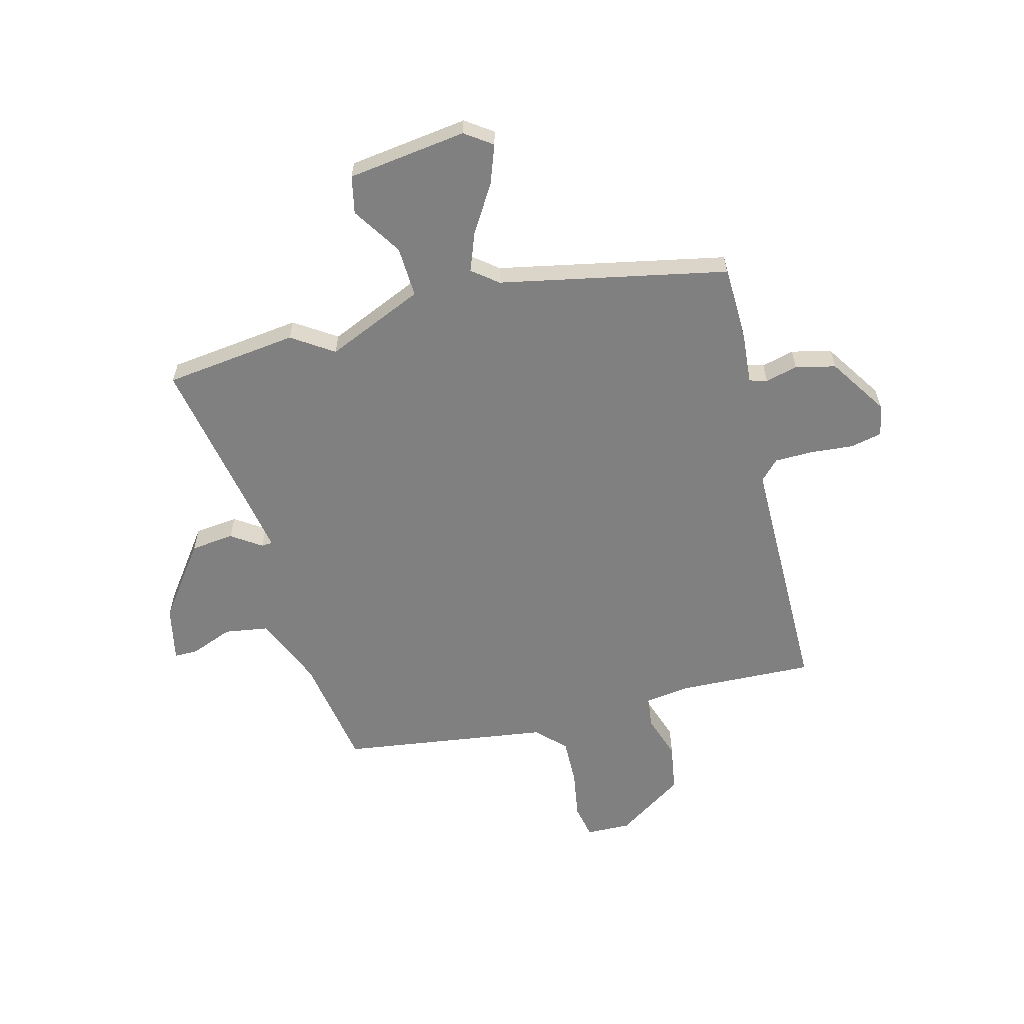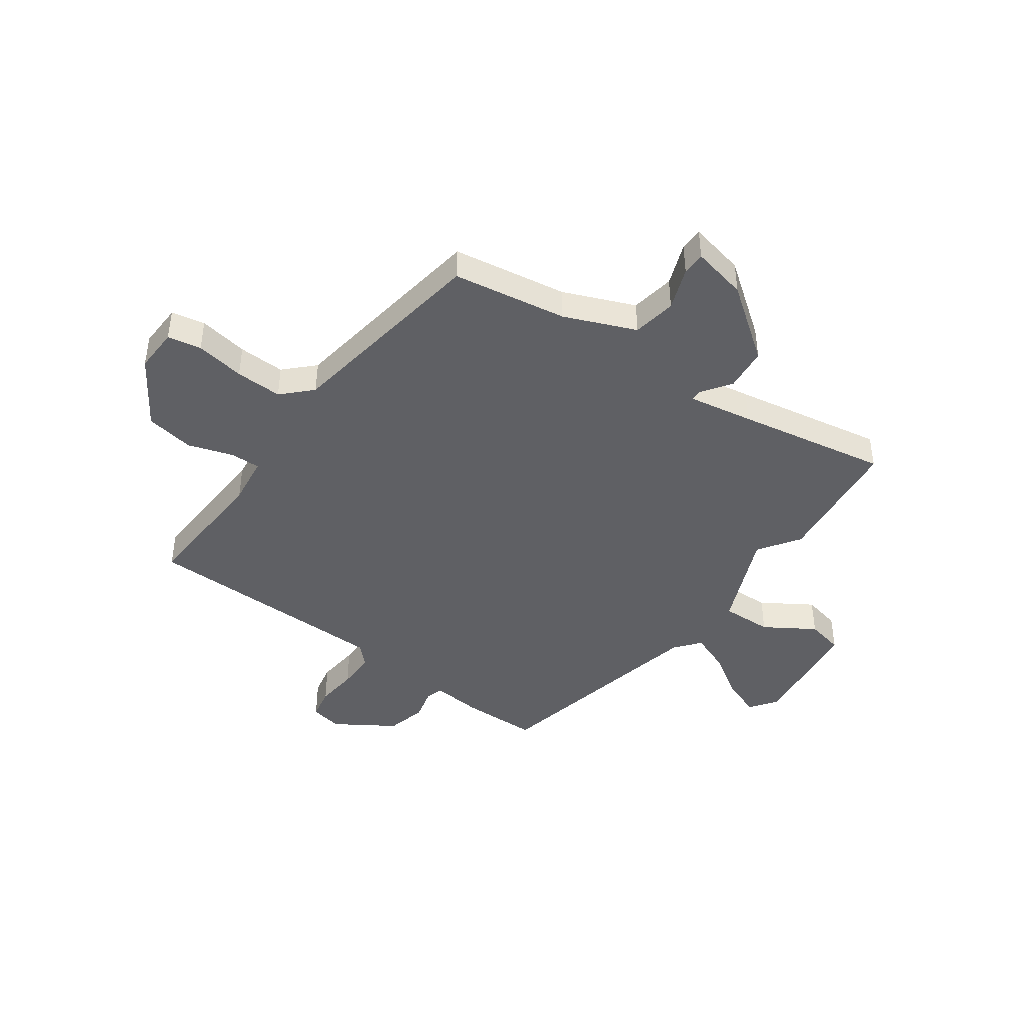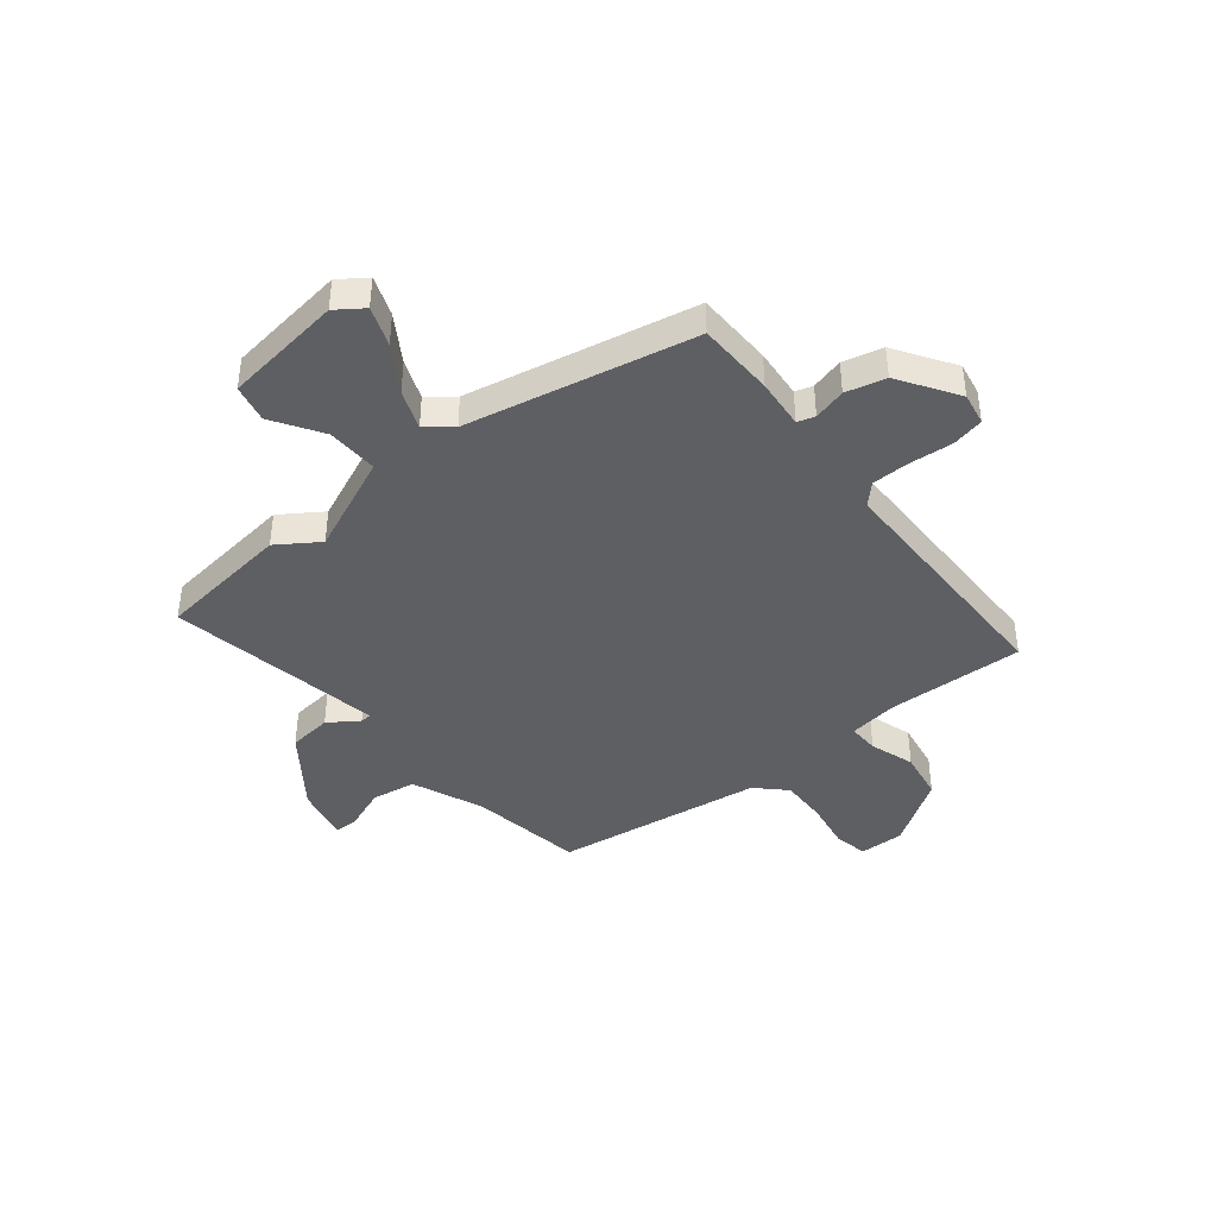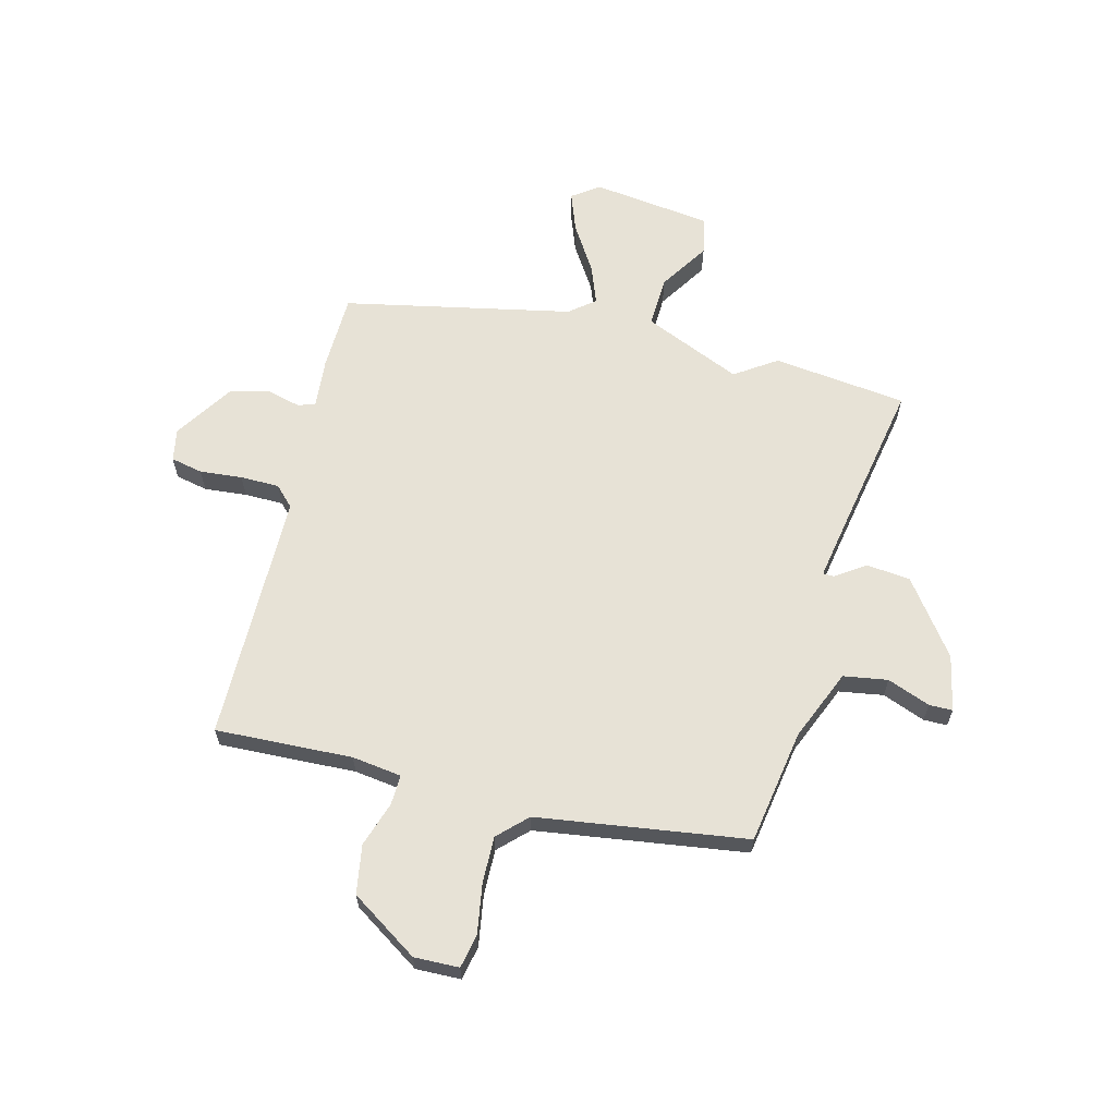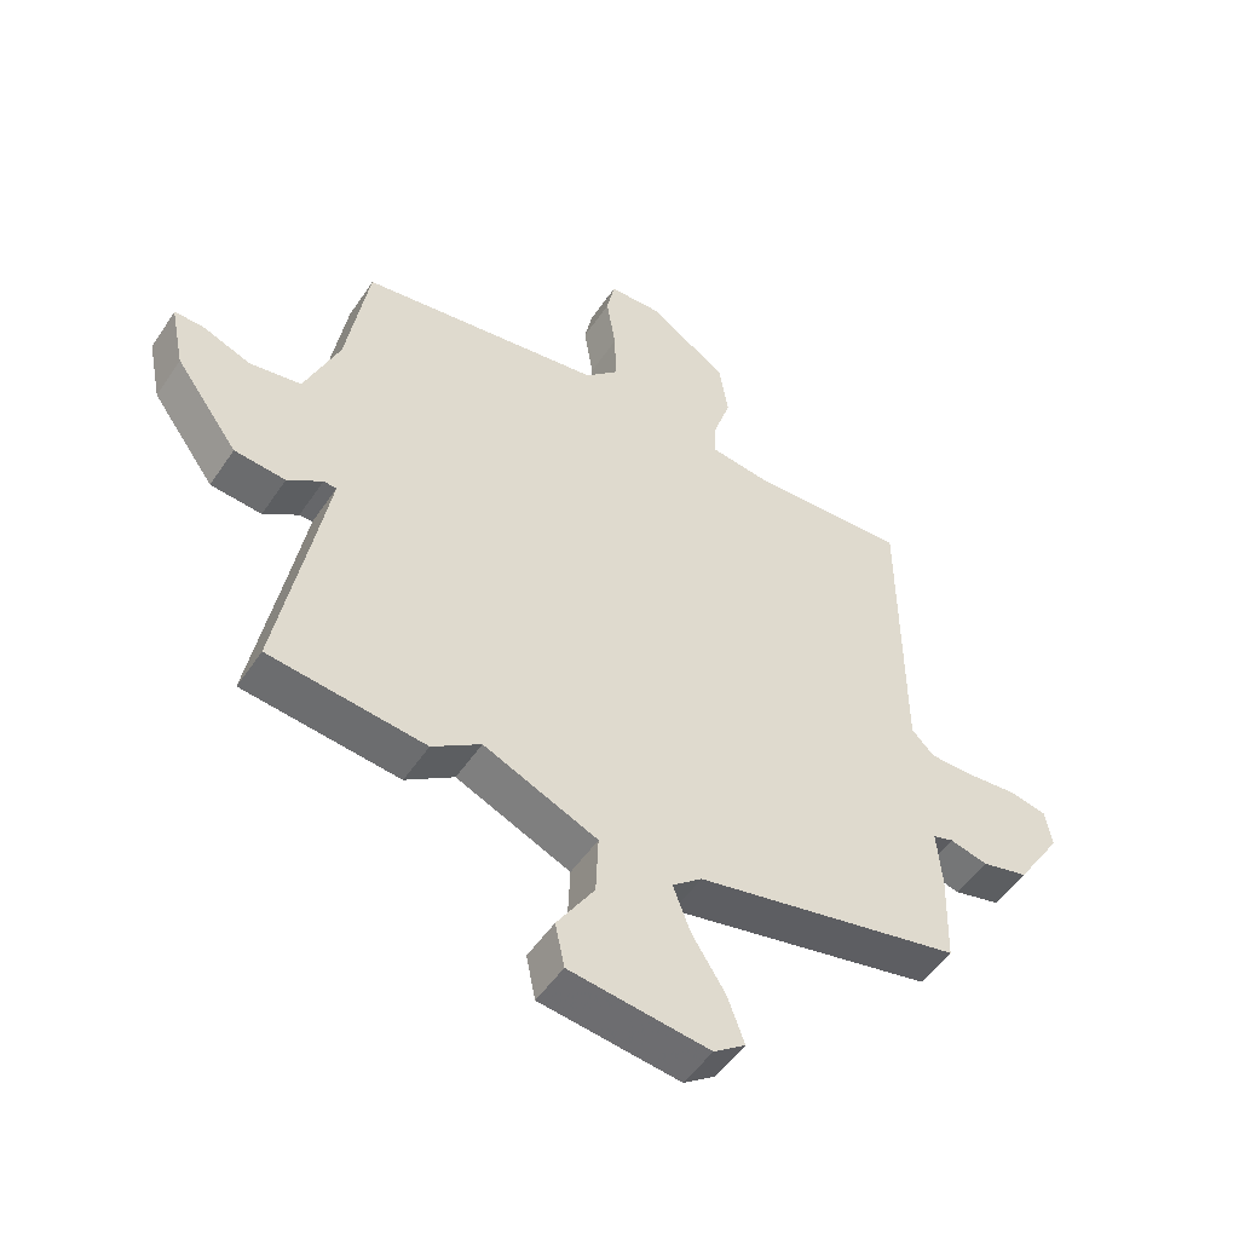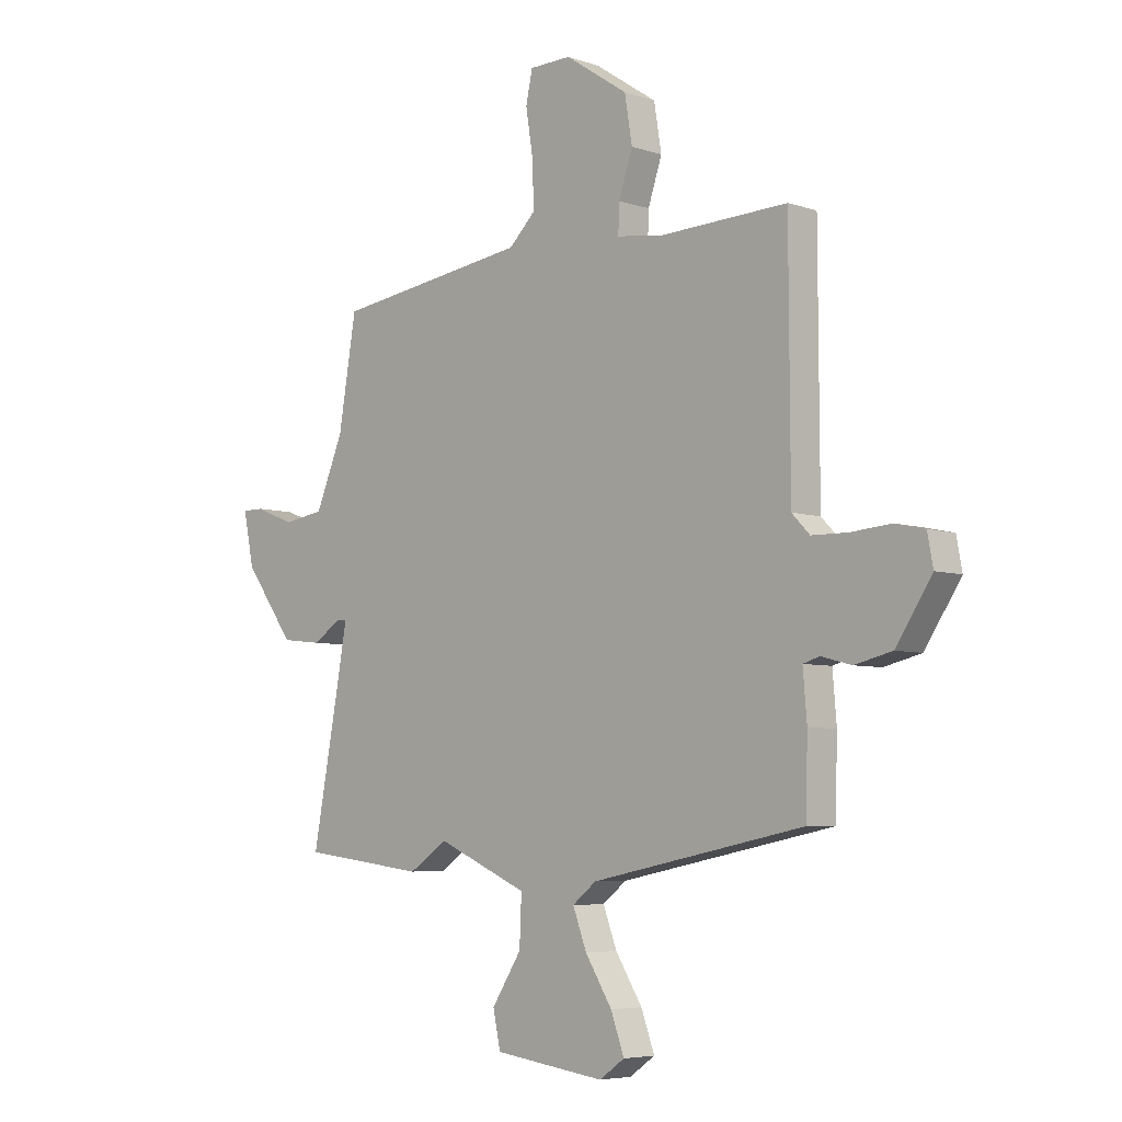
<metadata>
{"format":"obj","ext":"obj","renderer":"f3d","projection":"perspective","resolution":1024,"background":"white","views":[{"elev":-60.1,"azim":-165.5,"up":"+Y"},{"elev":-43.4,"azim":53.8,"up":"+Y"},{"elev":-41.6,"azim":-141.3,"up":"+Y"},{"elev":63.2,"azim":14.1,"up":"+Y"},{"elev":-50.8,"azim":147.3,"up":"+Z"},{"elev":-5.6,"azim":-135.7,"up":"+Z"}]}
</metadata>
<code>
v 0.602 0.07 -0.487
v 0.351 0.07 -0.518
v 0.273 0.07 -0.466
v 0.09 0.07 -0.546
v 0.094 0.07 -0.642
v 0.154 0.07 -0.735
v 0.139 0.07 -0.806
v -0.085 0.07 -0.836
v -0.136 0.07 -0.8
v -0.109 0.07 -0.726
v -0.055 0.07 -0.64
v -0.027 0.07 -0.566
v -0.075 0.07 -0.528
v -0.503 0.07 -0.441
v -0.507 0.07 -0.296
v -0.499 0.07 -0.202
v -0.532 0.07 -0.192
v -0.593 0.07 -0.208
v -0.668 0.07 -0.19
v -0.74 0.07 -0.08
v -0.729 0.07 -0.019
v -0.669 0.07 -0.006
v -0.589 0.07 -0.013
v -0.516 0.07 -0.012
v -0.48 0.07 0.025
v -0.478 0.07 0.496
v -0.221 0.07 0.486
v -0.128 0.07 0.499
v -0.13 0.07 0.556
v -0.158 0.07 0.64
v -0.143 0.07 0.732
v -0.016 0.07 0.816
v 0.068 0.07 0.814
v 0.081 0.07 0.751
v 0.066 0.07 0.658
v 0.064 0.07 0.57
v 0.117 0.07 0.518
v 0.51 0.07 0.463
v 0.546 0.07 0.248
v 0.602 0.07 0.115
v 0.685 0.07 0.102
v 0.765 0.07 0.133
v 0.809 0.07 0.133
v 0.787 0.07 0.028
v 0.686 0.07 -0.11
v 0.604 0.07 -0.119
v 0.548 0.07 -0.081
v 0.527 0.07 -0.082
v 0.549 0.07 -0.204
v 0.602 0 -0.487
v 0.351 0 -0.518
v 0.273 0 -0.466
v 0.09 0 -0.546
v 0.094 0 -0.642
v 0.154 0 -0.735
v 0.139 0 -0.806
v -0.085 0 -0.836
v -0.136 0 -0.8
v -0.109 0 -0.726
v -0.055 0 -0.64
v -0.027 0 -0.566
v -0.075 0 -0.528
v -0.503 0 -0.441
v -0.507 0 -0.296
v -0.499 0 -0.202
v -0.532 0 -0.192
v -0.593 0 -0.208
v -0.668 0 -0.19
v -0.74 0 -0.08
v -0.729 0 -0.019
v -0.669 0 -0.006
v -0.589 0 -0.013
v -0.516 0 -0.012
v -0.48 0 0.025
v -0.478 0 0.496
v -0.221 0 0.486
v -0.128 0 0.499
v -0.13 0 0.556
v -0.158 0 0.64
v -0.143 0 0.732
v -0.016 0 0.816
v 0.068 0 0.814
v 0.081 0 0.751
v 0.066 0 0.658
v 0.064 0 0.57
v 0.117 0 0.518
v 0.51 0 0.463
v 0.546 0 0.248
v 0.602 0 0.115
v 0.685 0 0.102
v 0.765 0 0.133
v 0.809 0 0.133
v 0.787 0 0.028
v 0.686 0 -0.11
v 0.604 0 -0.119
v 0.548 0 -0.081
v 0.527 0 -0.082
v 0.549 0 -0.204
f 44 45 46 47
f 44 47 48
f 41 42 43 44
f 40 41 44 48
f 39 40 48
f 37 38 39 48
f 36 37 48 49
f 32 33 34 35
f 32 35 36
f 29 30 31 32
f 28 29 32 36
f 25 26 27
f 25 27 28
f 20 21 22 23
f 20 23 24
f 17 18 19 20
f 16 17 20 24
f 13 14 15 16
f 13 16 24 25
f 8 9 10 11
f 8 11 12
f 5 6 7 8
f 4 5 8 12
f 3 4 12 13
f 1 2 3
f 49 1 3
f 25 28 36 49
f 3 13 25 49
f 96 95 94 93
f 97 96 93
f 93 92 91 90
f 97 93 90 89
f 97 89 88
f 97 88 87 86
f 98 97 86 85
f 84 83 82 81
f 85 84 81
f 81 80 79 78
f 85 81 78 77
f 76 75 74
f 77 76 74
f 72 71 70 69
f 73 72 69
f 69 68 67 66
f 73 69 66 65
f 65 64 63 62
f 74 73 65 62
f 60 59 58 57
f 61 60 57
f 57 56 55 54
f 61 57 54 53
f 62 61 53 52
f 52 51 50
f 52 50 98
f 98 85 77 74
f 98 74 62 52
f 1 50 51 2
f 2 51 52 3
f 3 52 53 4
f 4 53 54 5
f 5 54 55 6
f 6 55 56 7
f 7 56 57 8
f 8 57 58 9
f 9 58 59 10
f 10 59 60 11
f 11 60 61 12
f 12 61 62 13
f 13 62 63 14
f 14 63 64 15
f 15 64 65 16
f 16 65 66 17
f 17 66 67 18
f 18 67 68 19
f 19 68 69 20
f 20 69 70 21
f 21 70 71 22
f 22 71 72 23
f 23 72 73 24
f 24 73 74 25
f 25 74 75 26
f 26 75 76 27
f 27 76 77 28
f 28 77 78 29
f 29 78 79 30
f 30 79 80 31
f 31 80 81 32
f 32 81 82 33
f 33 82 83 34
f 34 83 84 35
f 35 84 85 36
f 36 85 86 37
f 37 86 87 38
f 38 87 88 39
f 39 88 89 40
f 40 89 90 41
f 41 90 91 42
f 42 91 92 43
f 43 92 93 44
f 44 93 94 45
f 45 94 95 46
f 46 95 96 47
f 47 96 97 48
f 48 97 98 49
f 49 98 50 1

</code>
